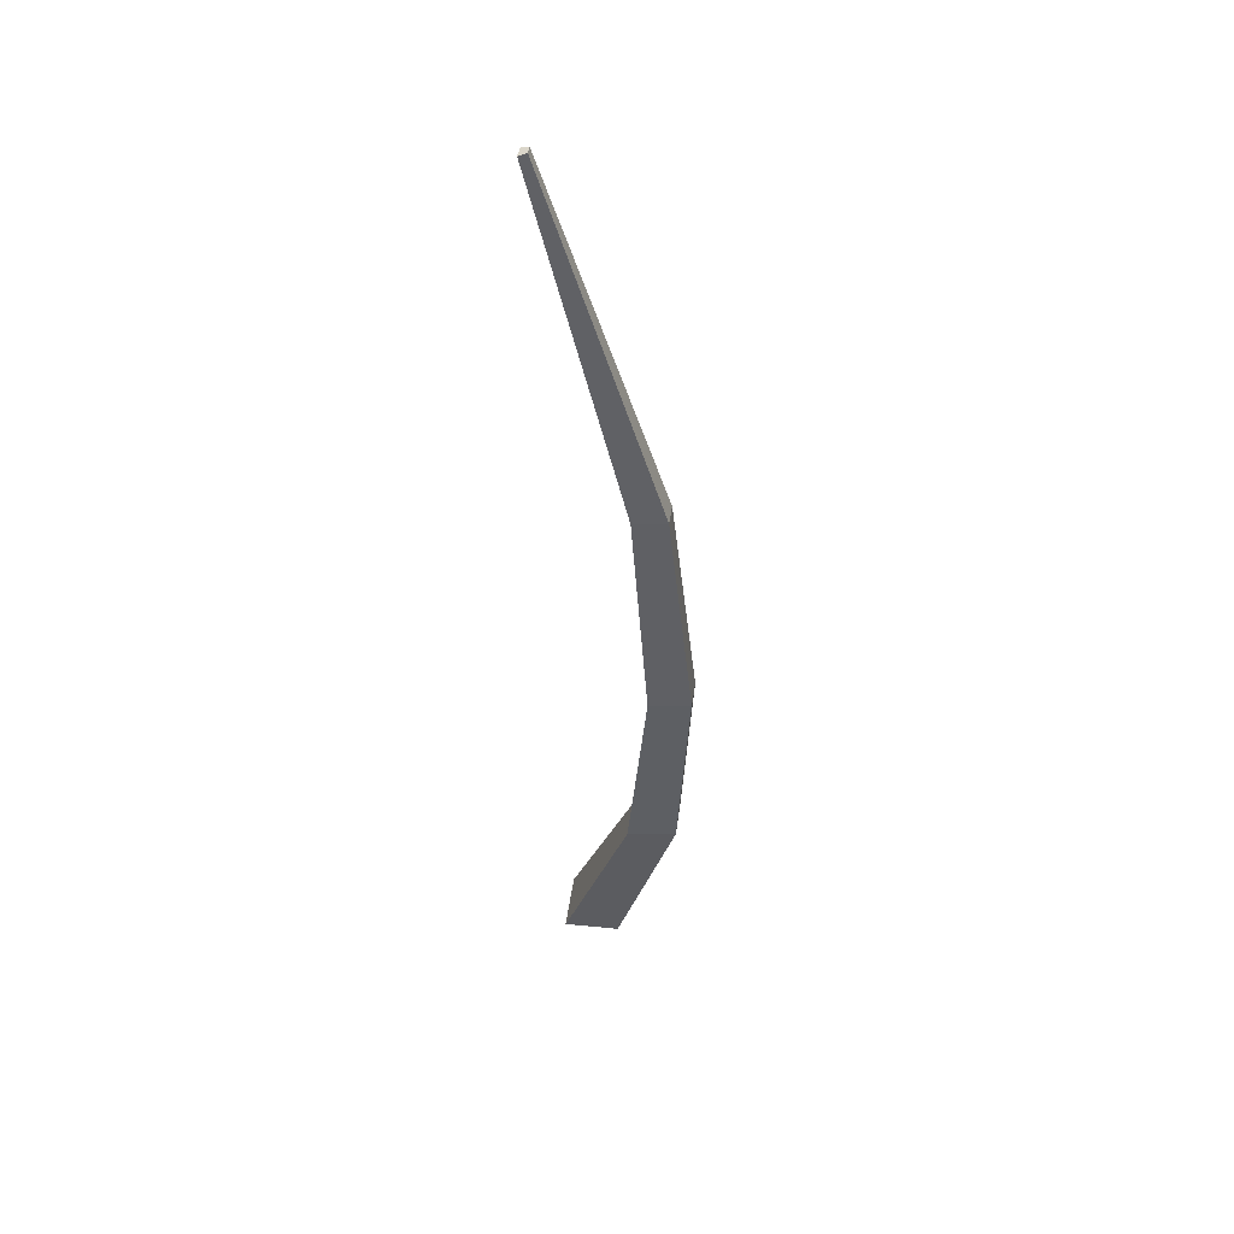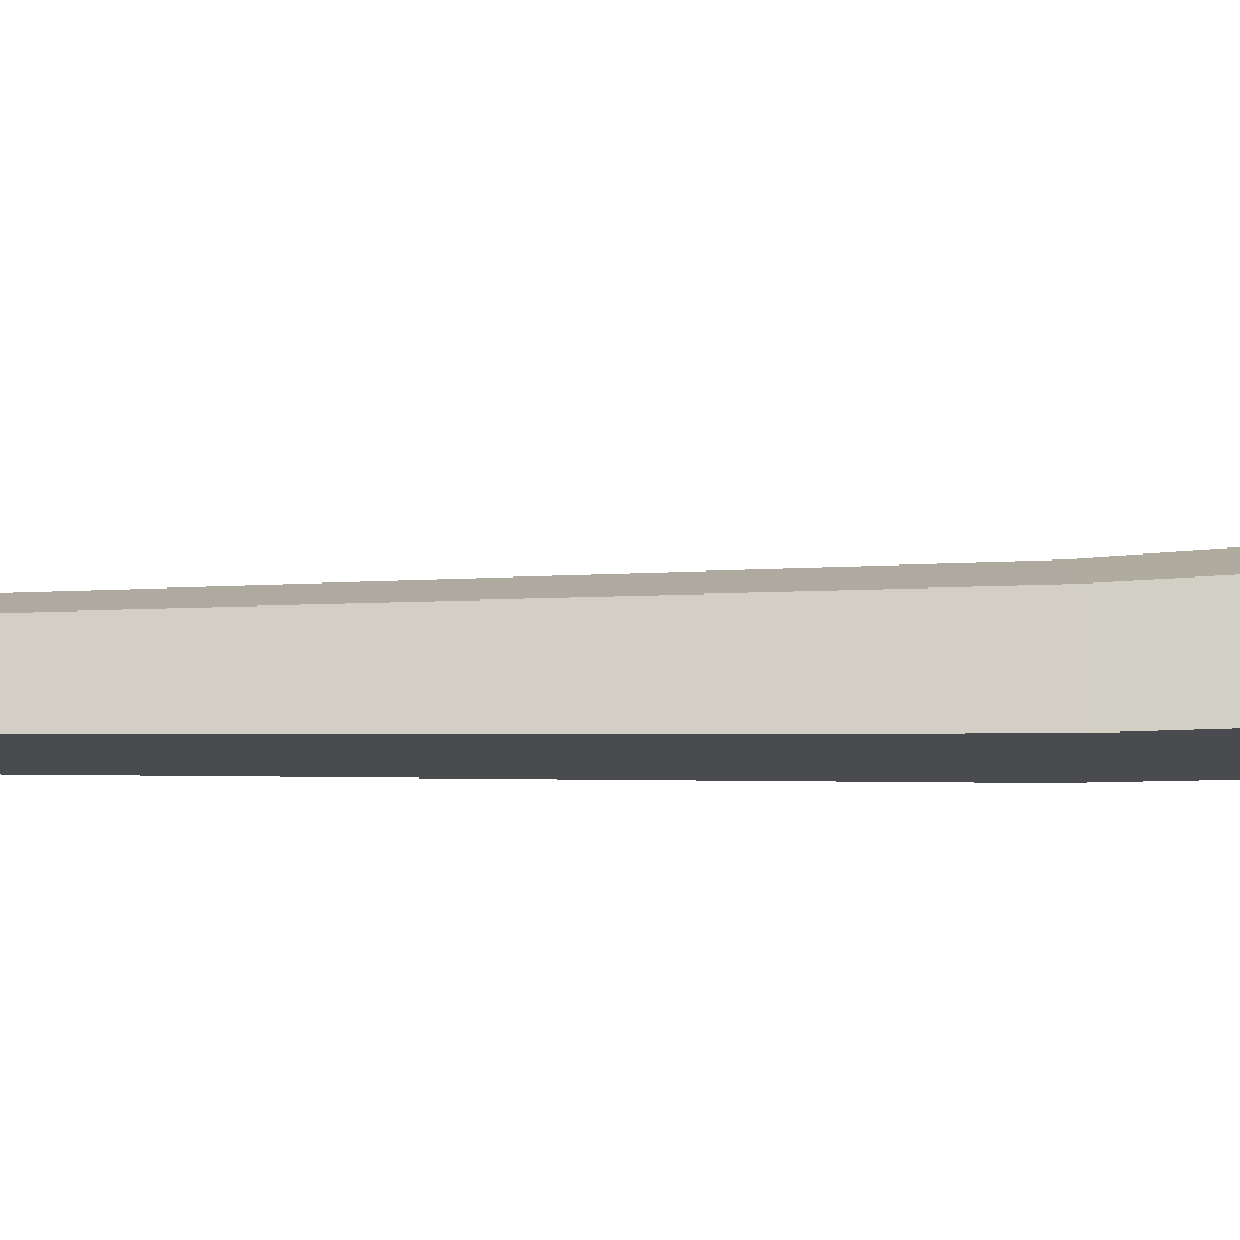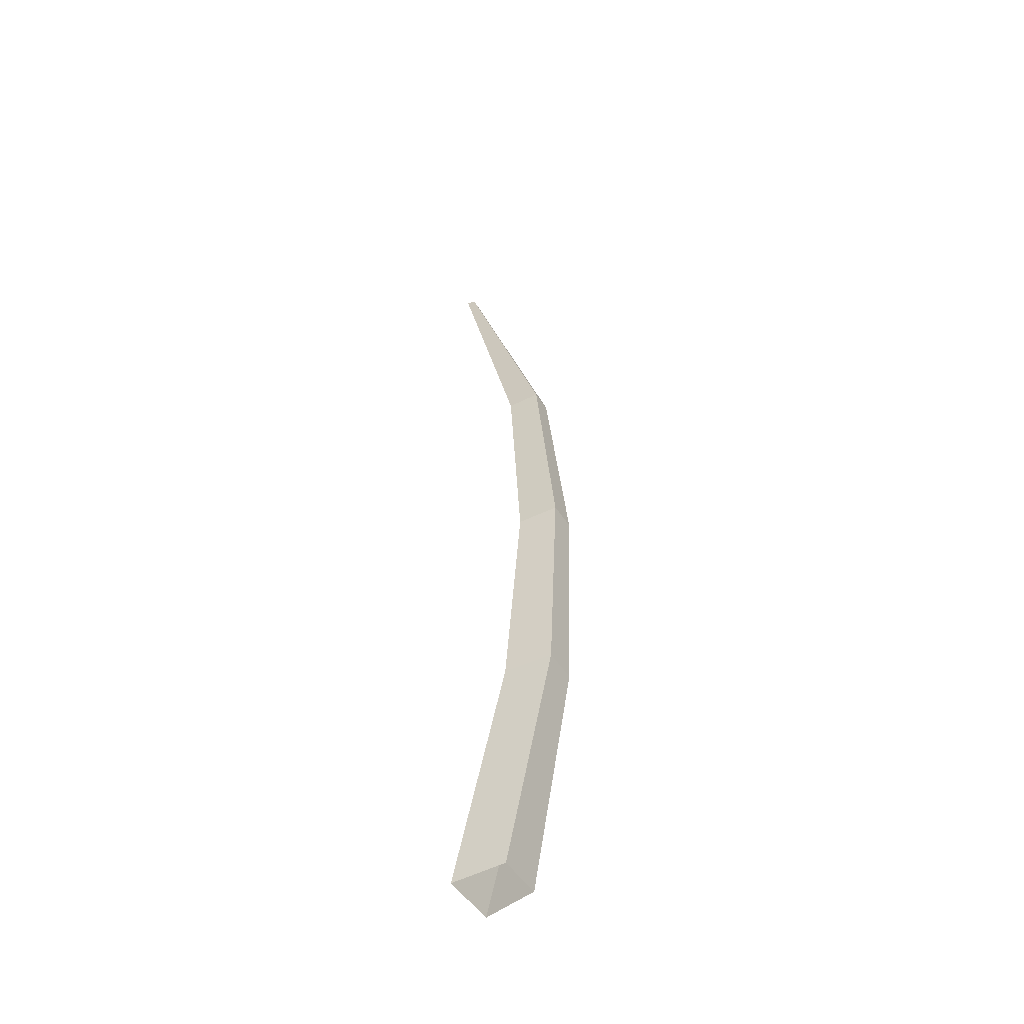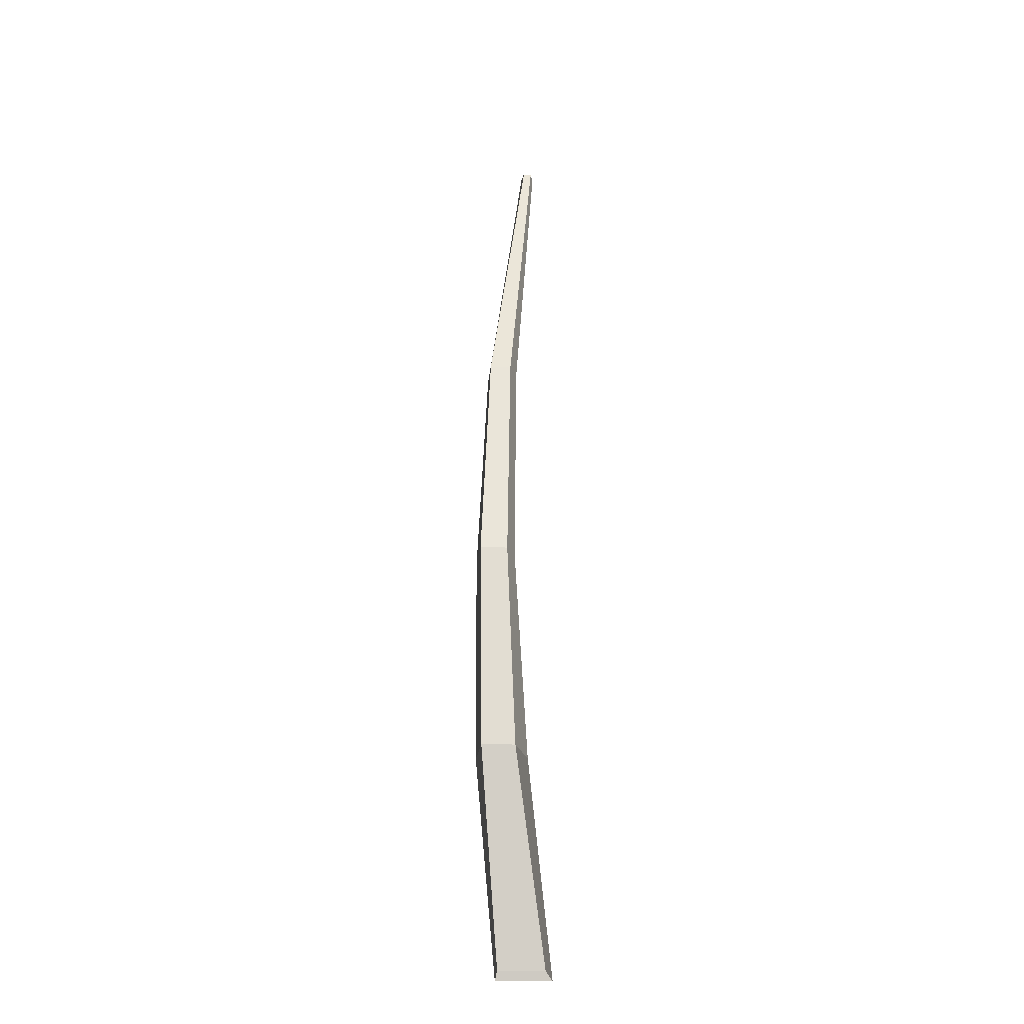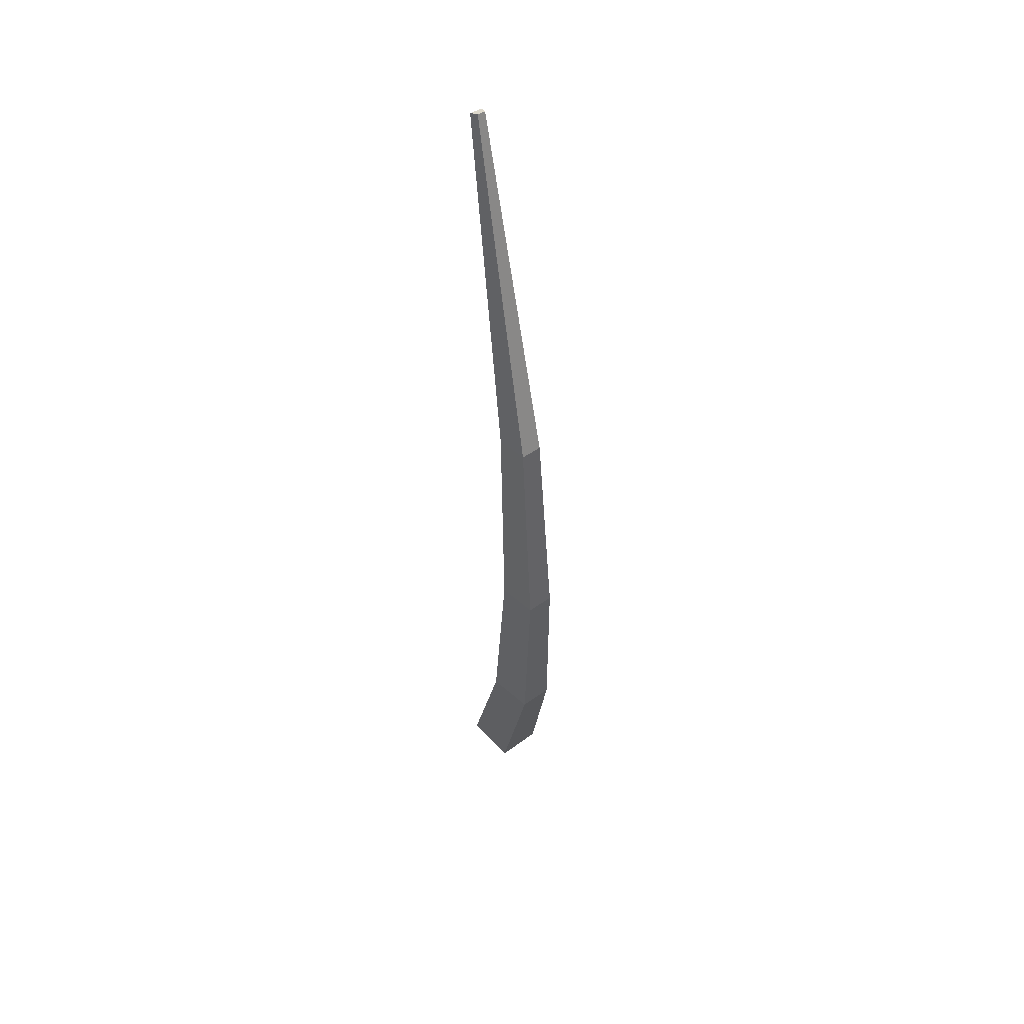
<metadata>
{"format":"obj","ext":"obj","renderer":"f3d","projection":"perspective","resolution":1024,"background":"white","views":[{"elev":48.9,"azim":-154.1,"up":"+Y"},{"elev":9.6,"azim":-98.9,"up":"+Z"},{"elev":-50.0,"azim":-130.1,"up":"+Y"},{"elev":-24.6,"azim":-73.1,"up":"+Y"},{"elev":51.6,"azim":-110.9,"up":"+Y"}]}
</metadata>
<code>
g Palm_Tree_OneSided_l_03_Collider
v 0.1004 0 -0.2141
v -0.2606 0 -0.08467
v -0.161 0 0.2217
v 0.2225 0 0.1617
v -0.3234 1.418 0.1512
v -0.3822 4.38 0.08679
v -0.6885 1.434 -0.06804
v -0.5713 4.405 -0.05283
v -0.5266 4.399 0.08679
v -0.6177 1.43 0.1512
v -0.368 4.39 -0.1391
v -0.3902 1.424 -0.2035
v 0.3123 6.697 -0.07003
v 0.2684 6.711 -0.03652
v 0.2852 6.706 0.01771
v 0.3394 6.688 0.01771
v -0.5185 2.832 0.119
v -0.763 2.853 -0.06043
v -0.7053 2.848 0.119
v -0.5098 2.84 -0.1713
f 6 16 15 9
f 11 6 17 20
f 9 15 14 8
f 2 7 12 1
f 18 8 11 20
f 4 5 10 3
f 17 6 9 19
f 12 20 17 5
f 3 10 7 2
f 19 9 8 18
f 12 5 4 1
f 8 14 13 11
f 15 16 13
f 14 15 13
f 11 13 16 6
f 10 19 18 7
f 5 17 19 10
f 7 18 20 12

</code>
